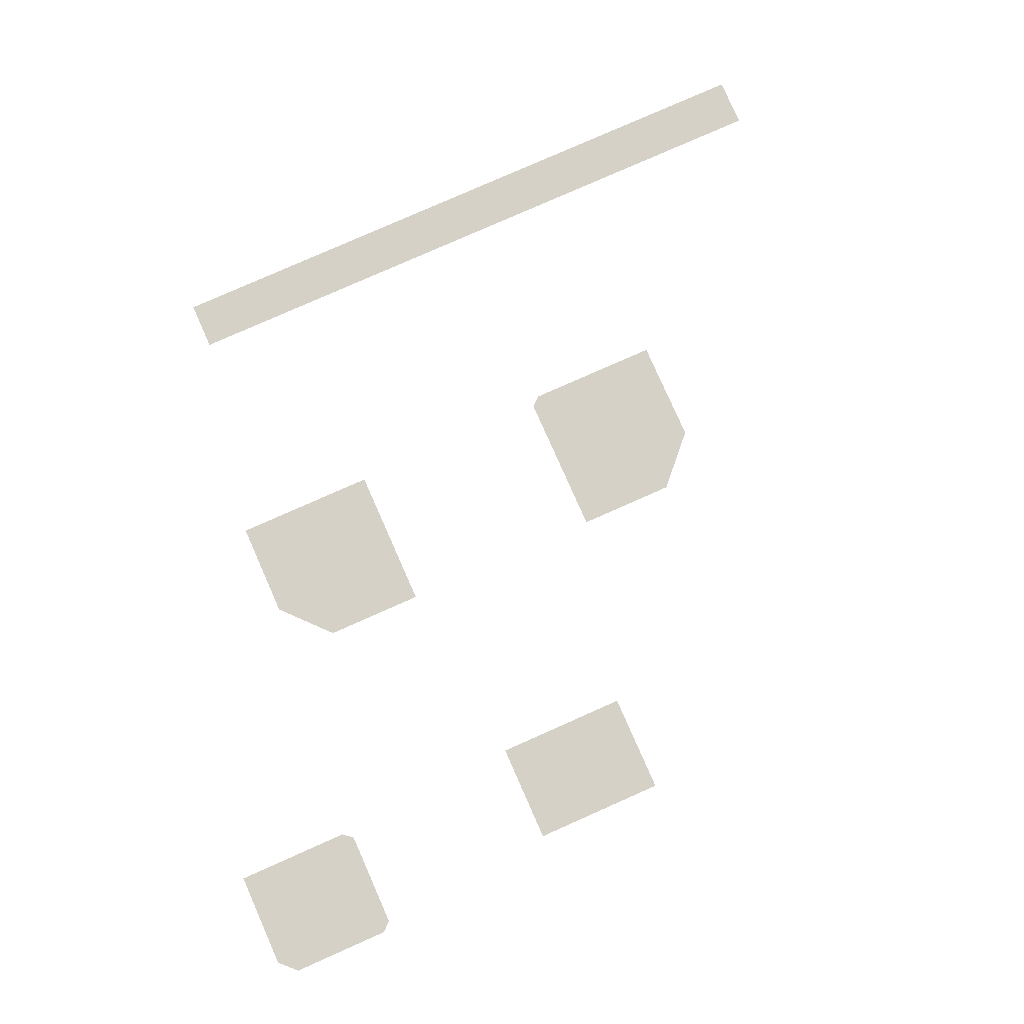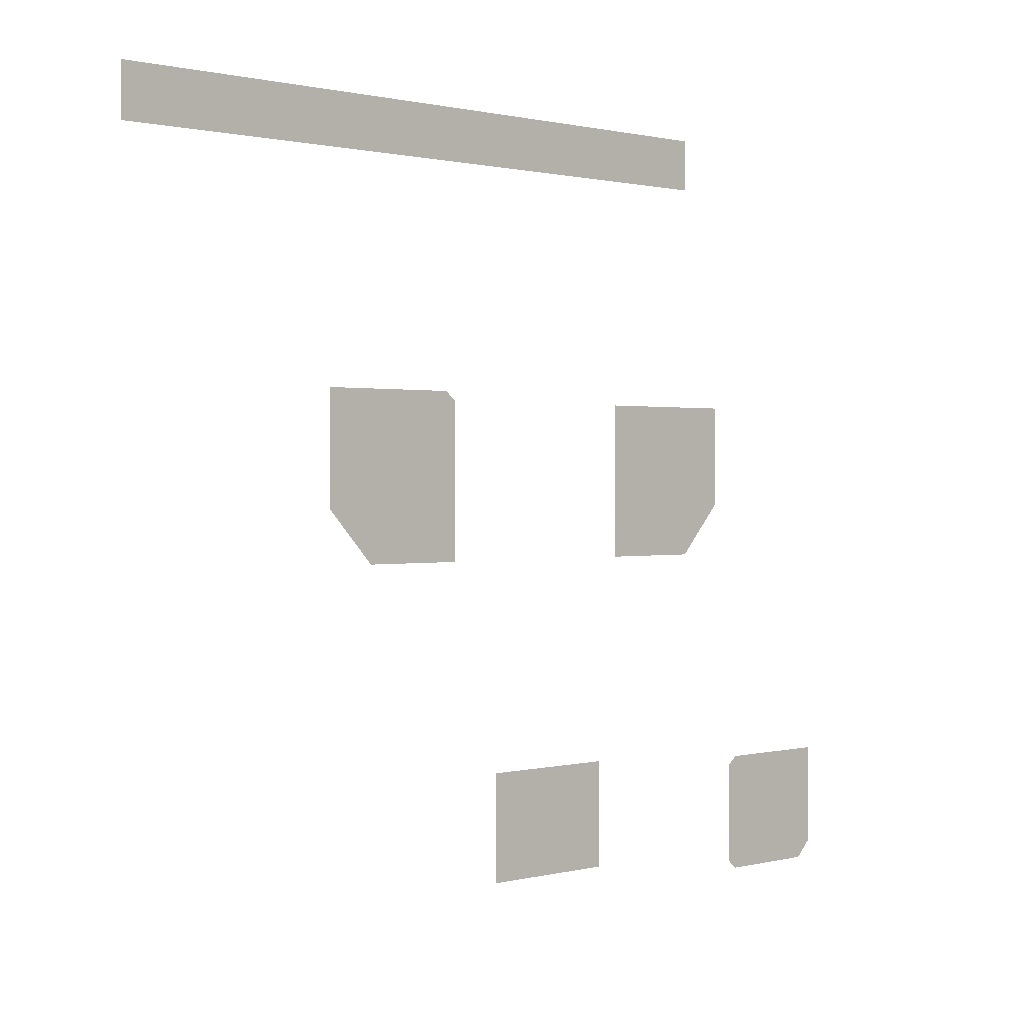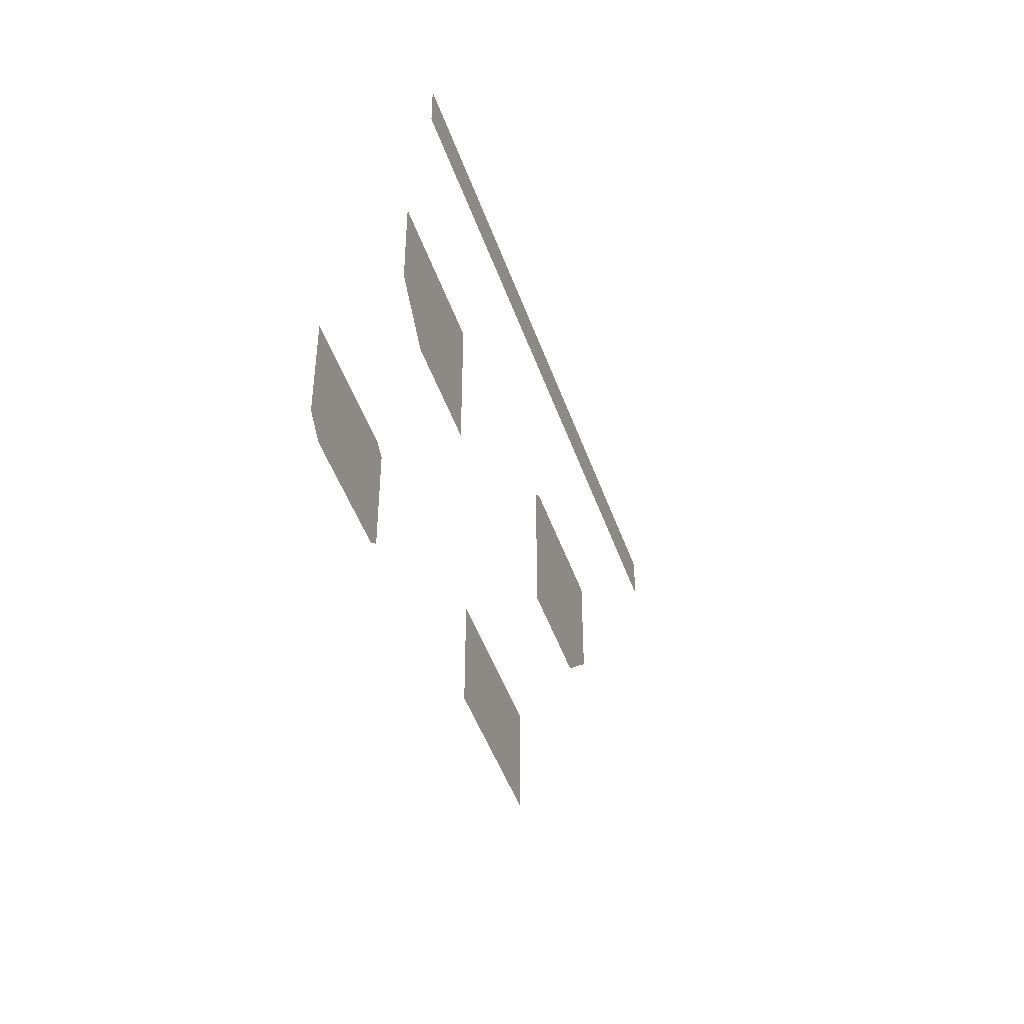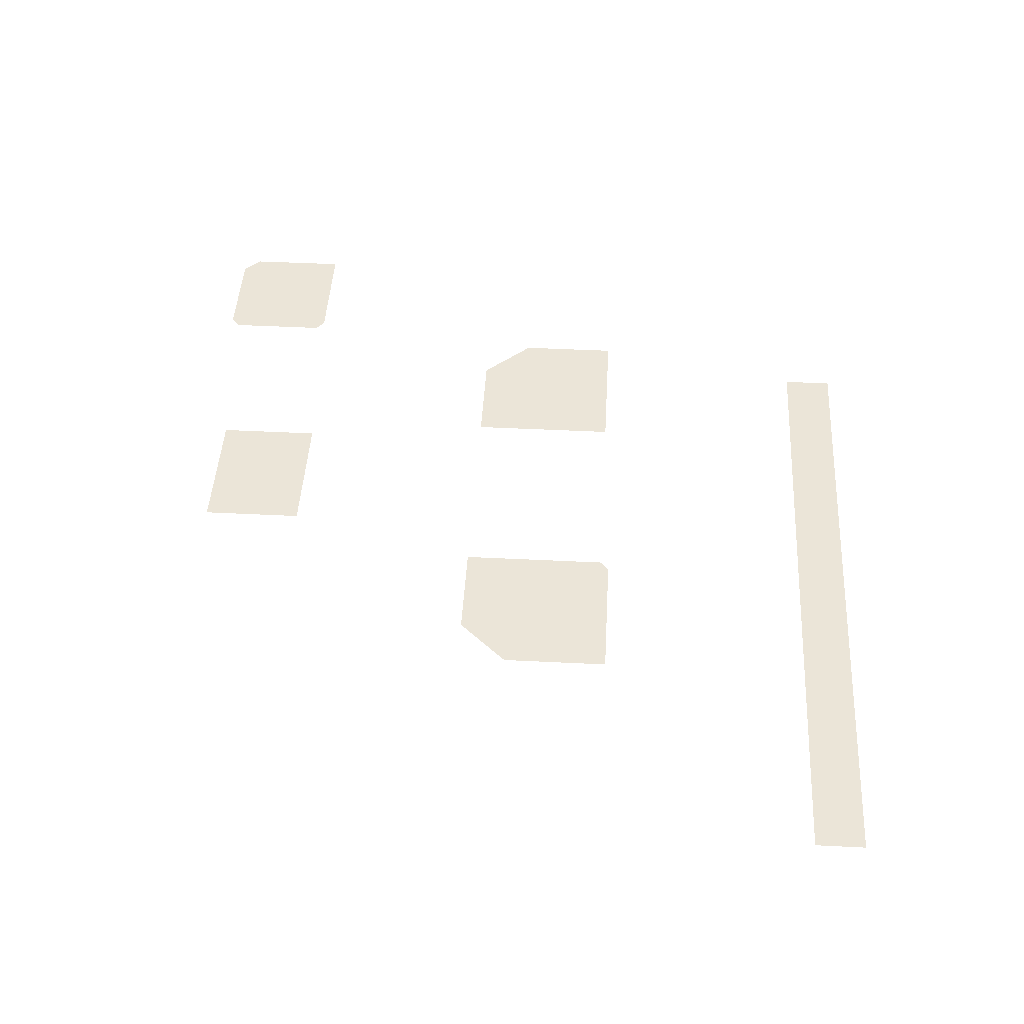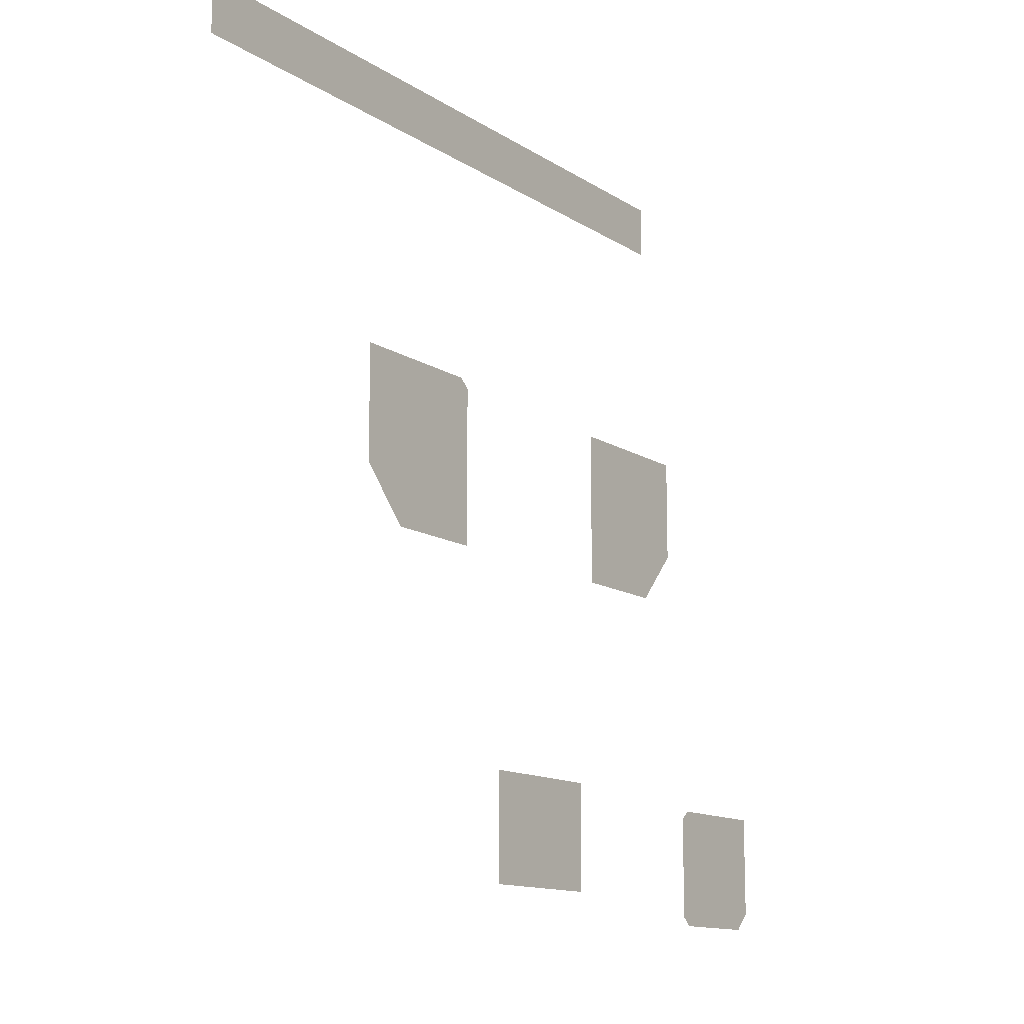
<metadata>
{"format":"obj","ext":"obj","renderer":"f3d","projection":"perspective","resolution":1024,"background":"white","views":[{"elev":79.6,"azim":-23.9,"up":"+Z"},{"elev":0.8,"azim":136.5,"up":"+Y"},{"elev":-48.3,"azim":-70.9,"up":"+Y"},{"elev":45.7,"azim":93.3,"up":"+Z"},{"elev":-12.7,"azim":124.4,"up":"+Y"}]}
</metadata>
<code>
v 0.224 0.959 0
v 0.224 0.994 0
v 0.704 0.994 0
v 0.704 0.959 0
v 0.446 0.699 0
v 0.446 0.804 0
v 0.453 0.81 0
v 0.55 0.81 0
v 0.55 0.734 0
v 0.517 0.699 0
v 0.192 0.734 0
v 0.192 0.804 0
v 0.296 0.804 0
v 0.296 0.699 0
v 0.224 0.699 0
v 0.312 0.485 0
v 0.312 0.558 0
v 0.409 0.558 0
v 0.409 0.485 0
v 0.085 0.48 0
v 0.085 0.55 0
v 0.169 0.55 0
v 0.176 0.544 0
v 0.176 0.474 0
v 0.169 0.468 0
v 0.097 0.468 0
f 1 2 3 4
f 5 6 7 8 9 10
f 11 12 13 14 15
f 16 17 18 19
f 20 21 22 23 24 25 26

</code>
